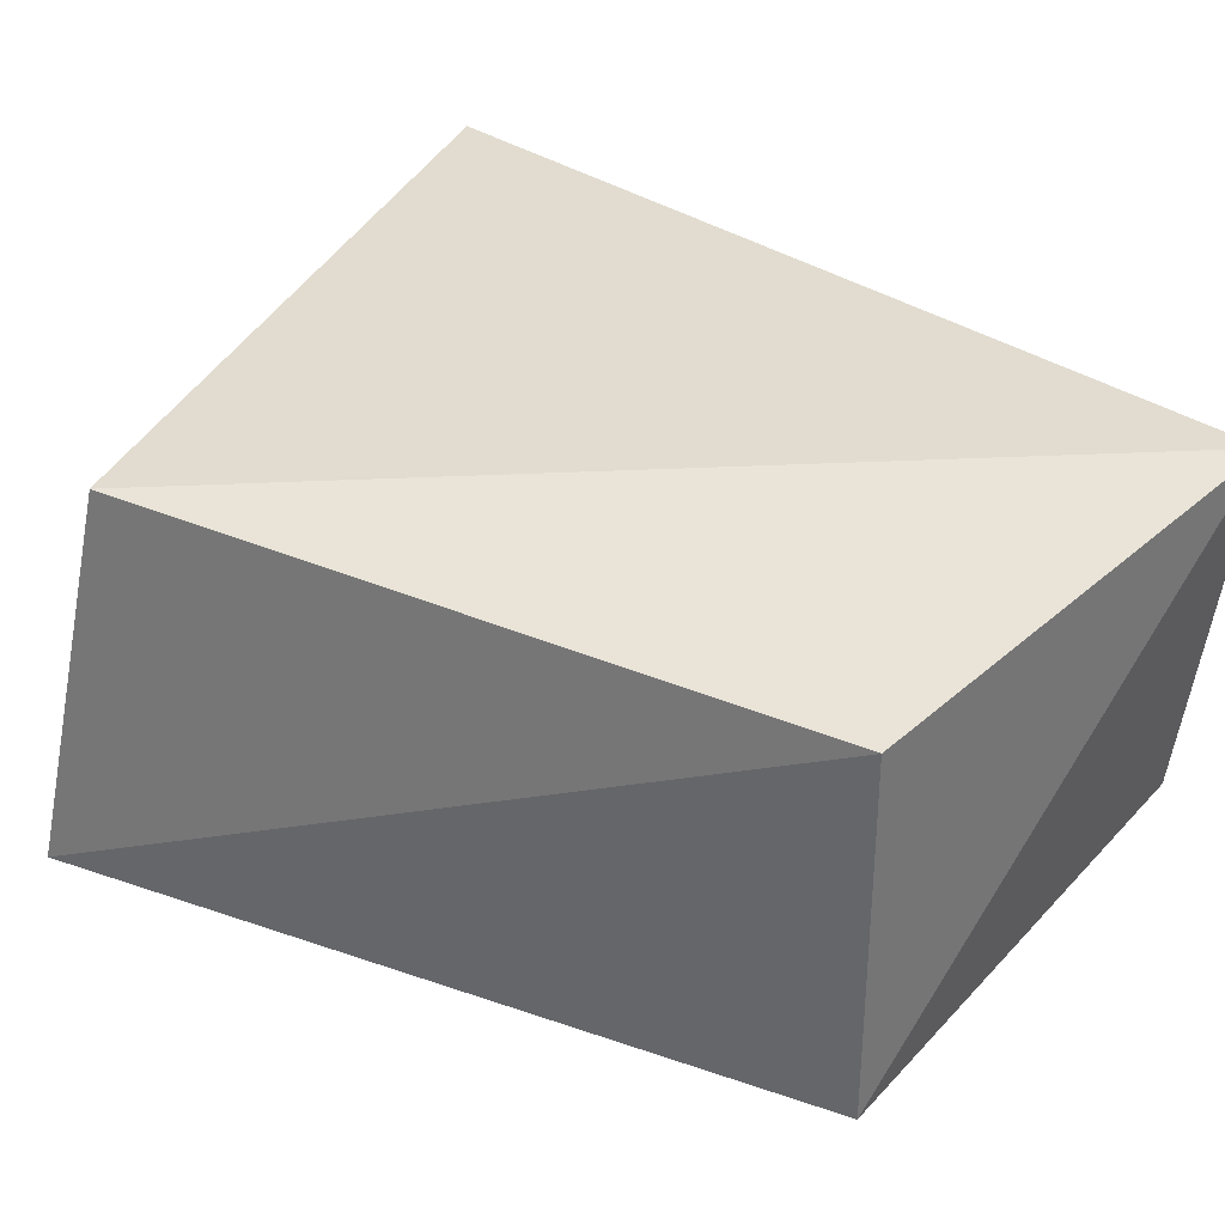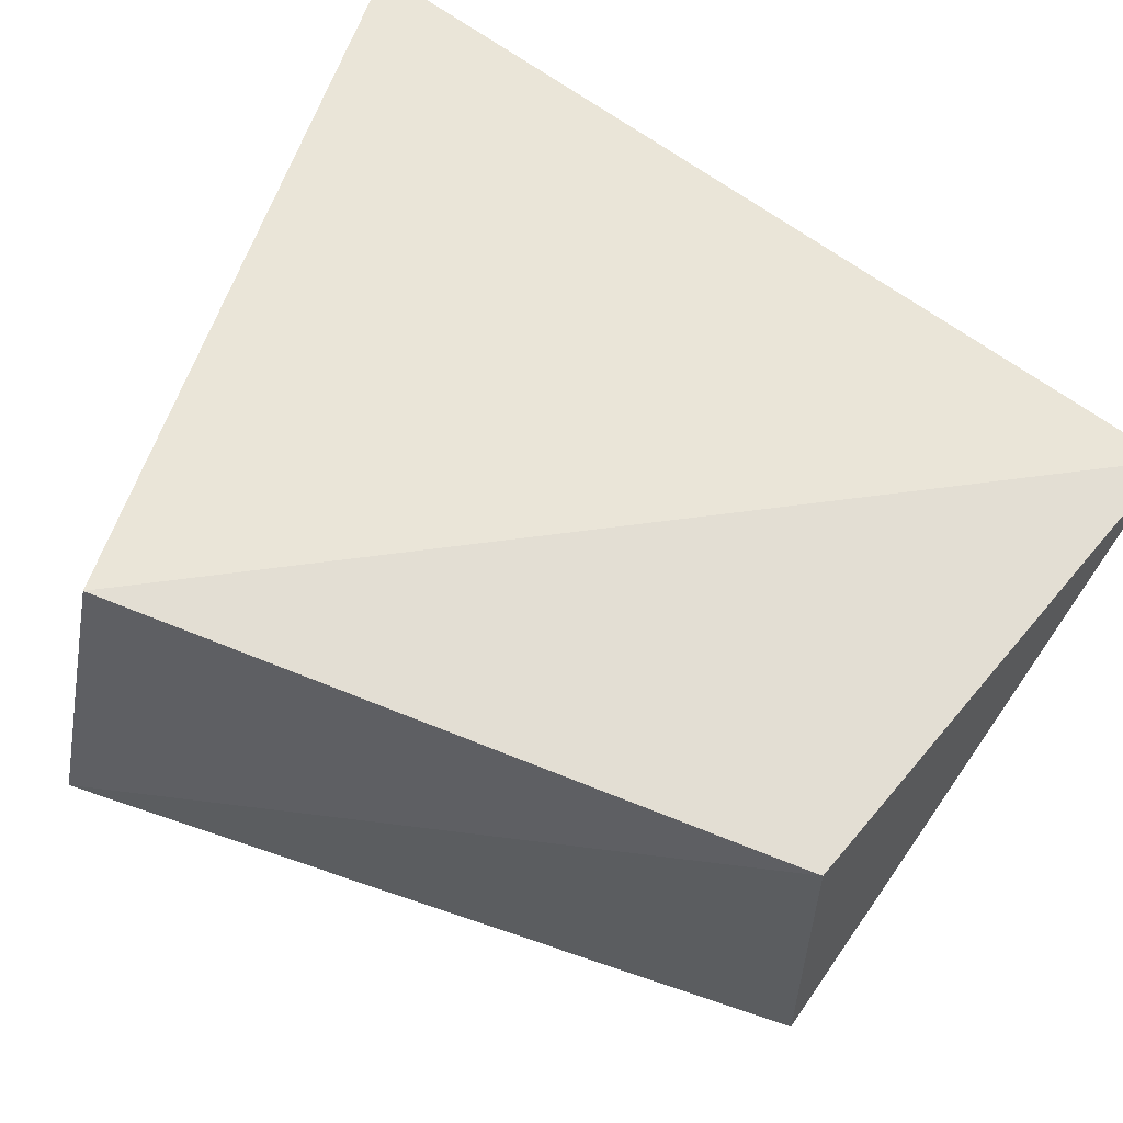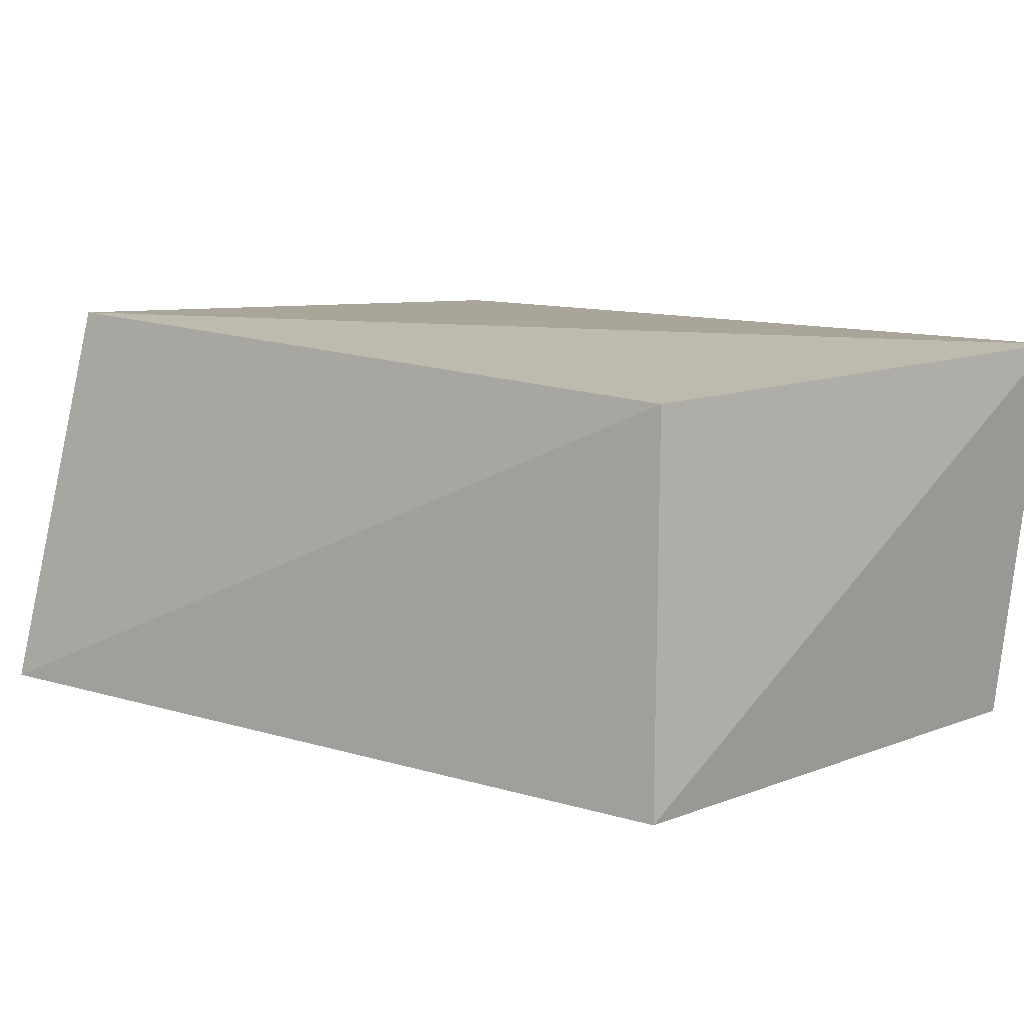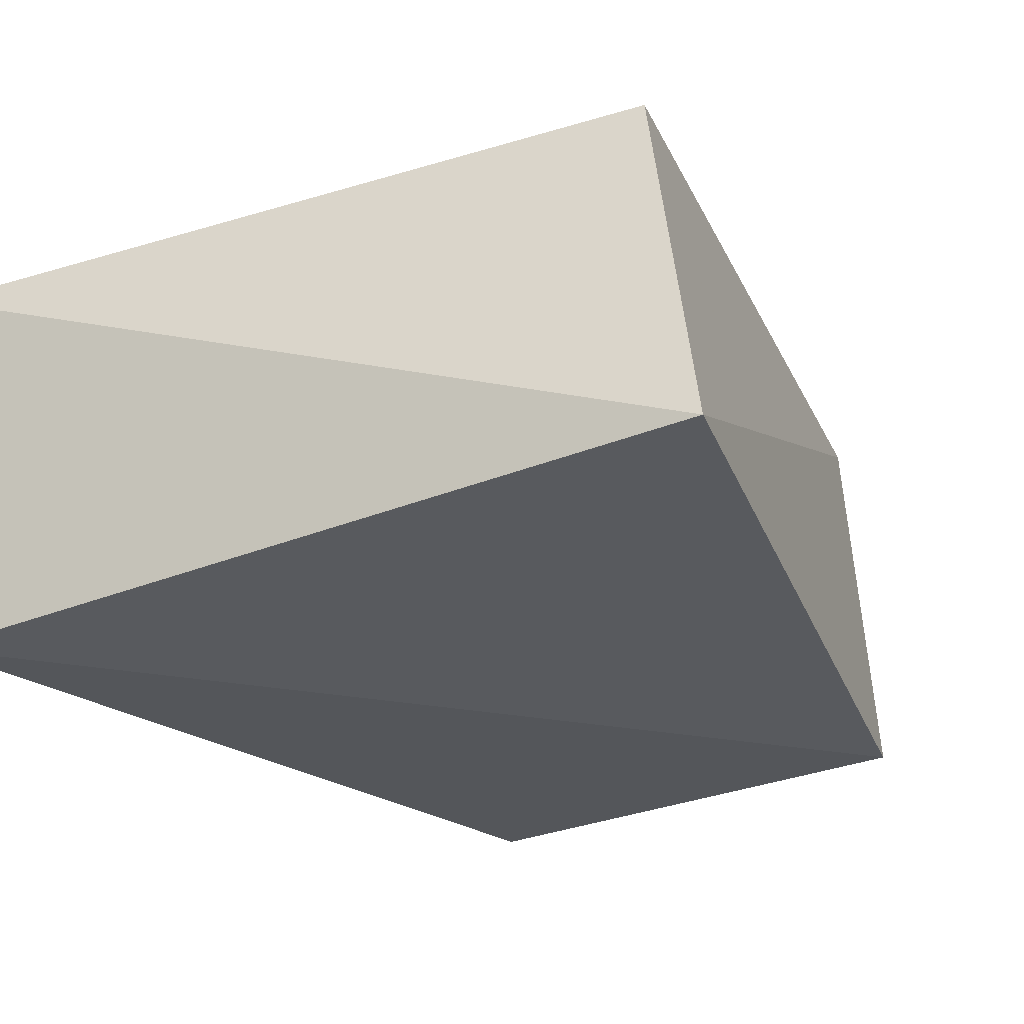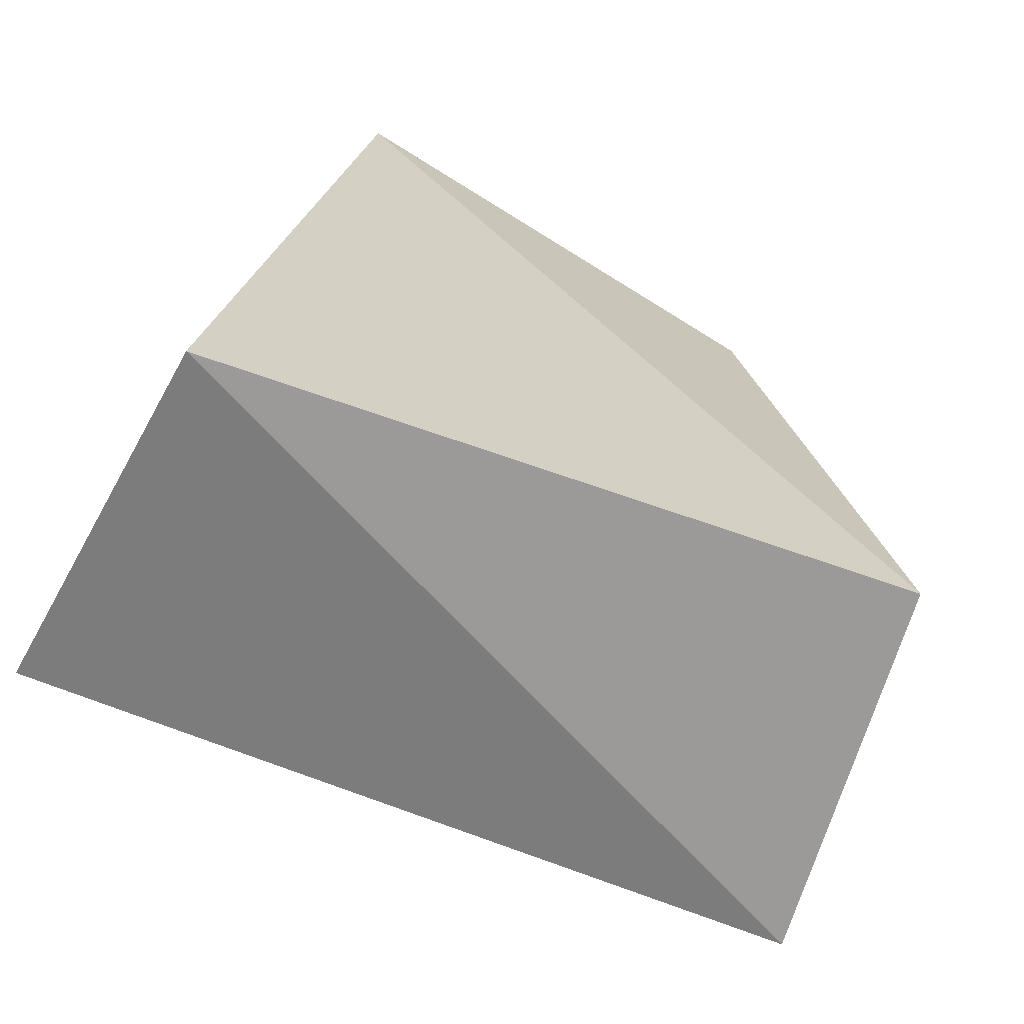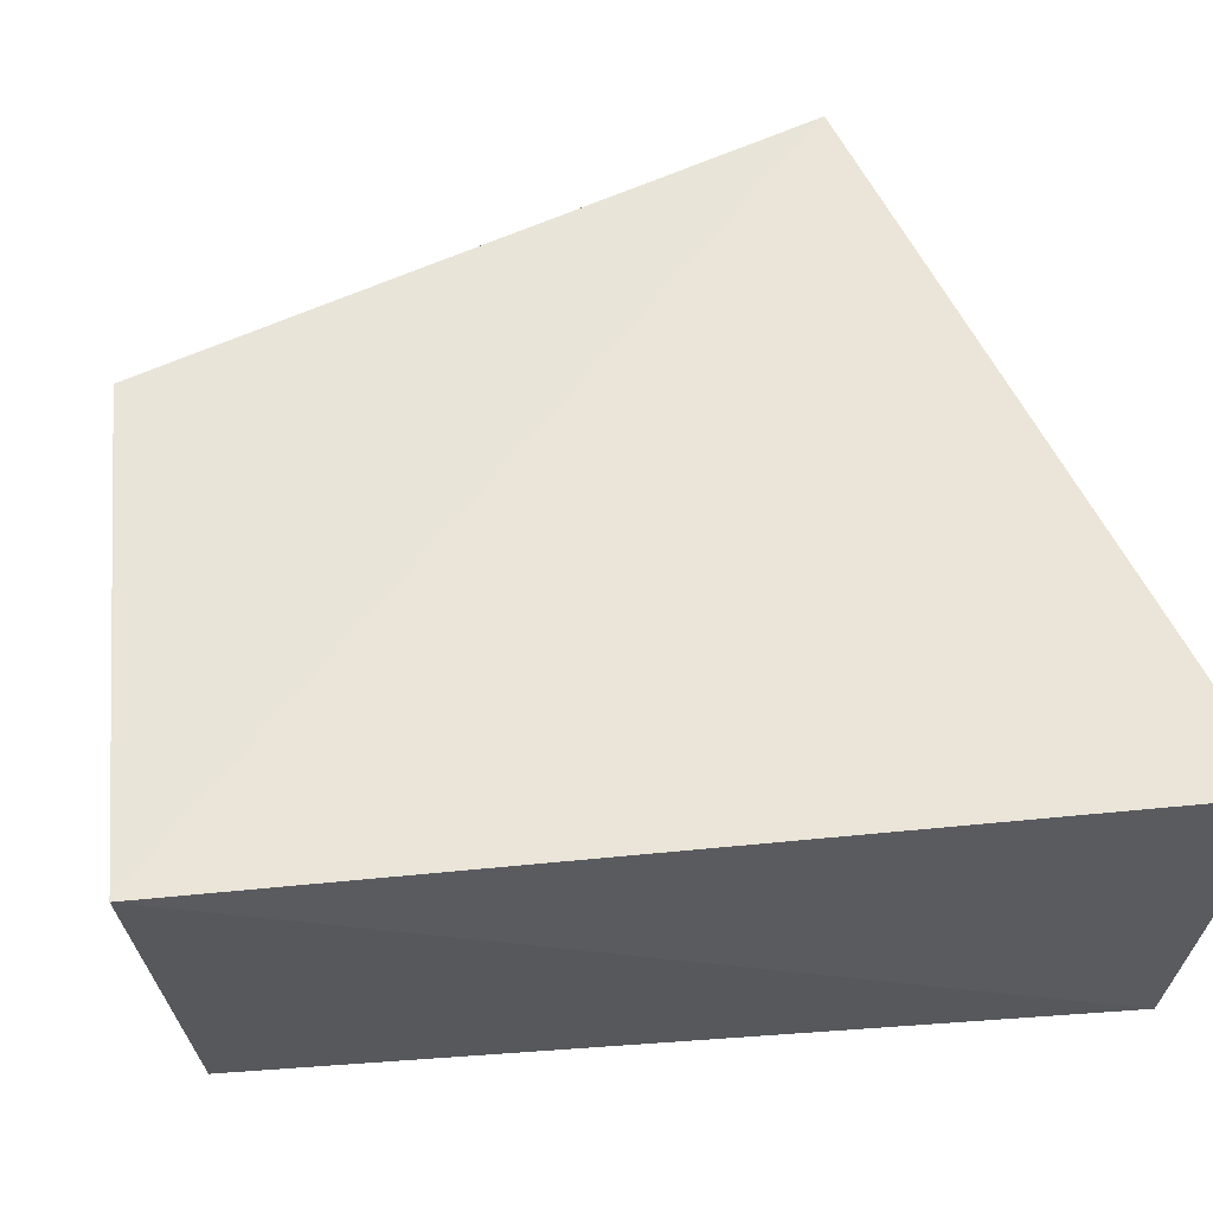
<metadata>
{"format":"obj","ext":"obj","renderer":"f3d","projection":"perspective","resolution":1024,"background":"white","views":[{"elev":39.0,"azim":-55.1,"up":"+Y"},{"elev":64.5,"azim":-58.2,"up":"+Y"},{"elev":11.7,"azim":-45.4,"up":"+Y"},{"elev":-27.4,"azim":-147.3,"up":"+Y"},{"elev":-68.2,"azim":150.9,"up":"+Z"},{"elev":56.8,"azim":76.3,"up":"+Y"}]}
</metadata>
<code>
v -0.01192 0.007537 0.03591
v -0.01262 -0.005784 0.03475
v -0.008226 -0.006791 0.005528
v -0.00819 0.00616 0.003829
v -0.0362 -0.004917 0.008443
v -0.03015 -0.005971 0.03389
v -0.03373 0.008318 0.009972
v -0.02941 0.007131 0.03334
f 1 2 3
f 1 3 4
f 5 4 3
f 6 2 1
f 6 5 3
f 6 3 2
f 7 1 4
f 7 4 5
f 8 6 1
f 8 1 7
f 8 7 5
f 8 5 6

</code>
